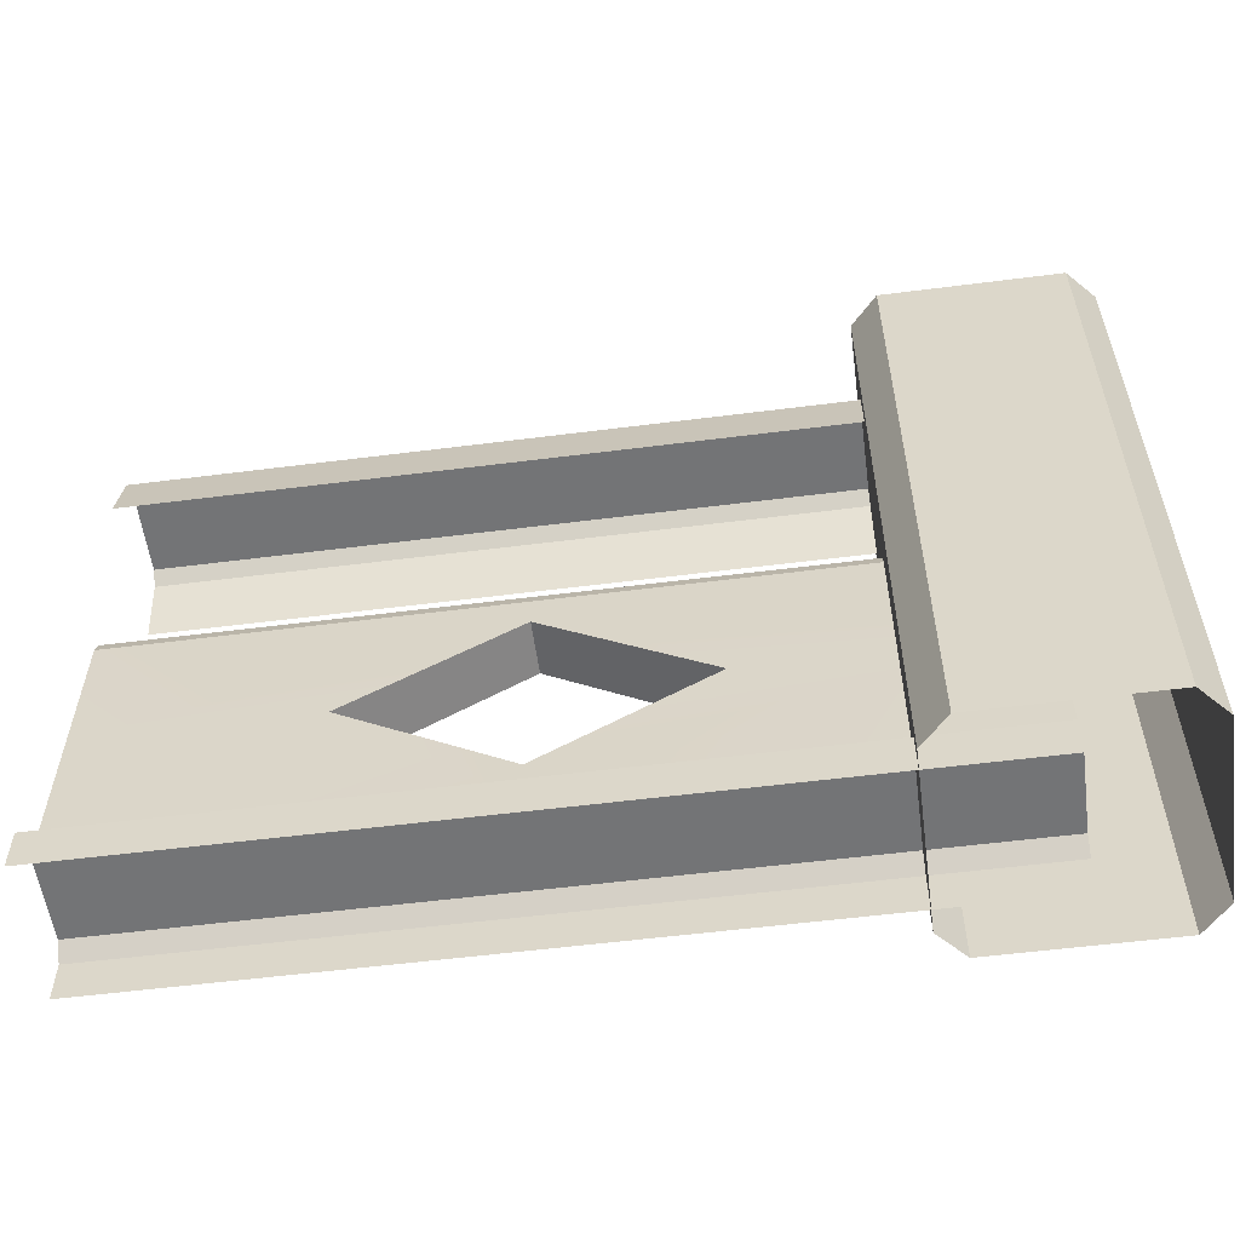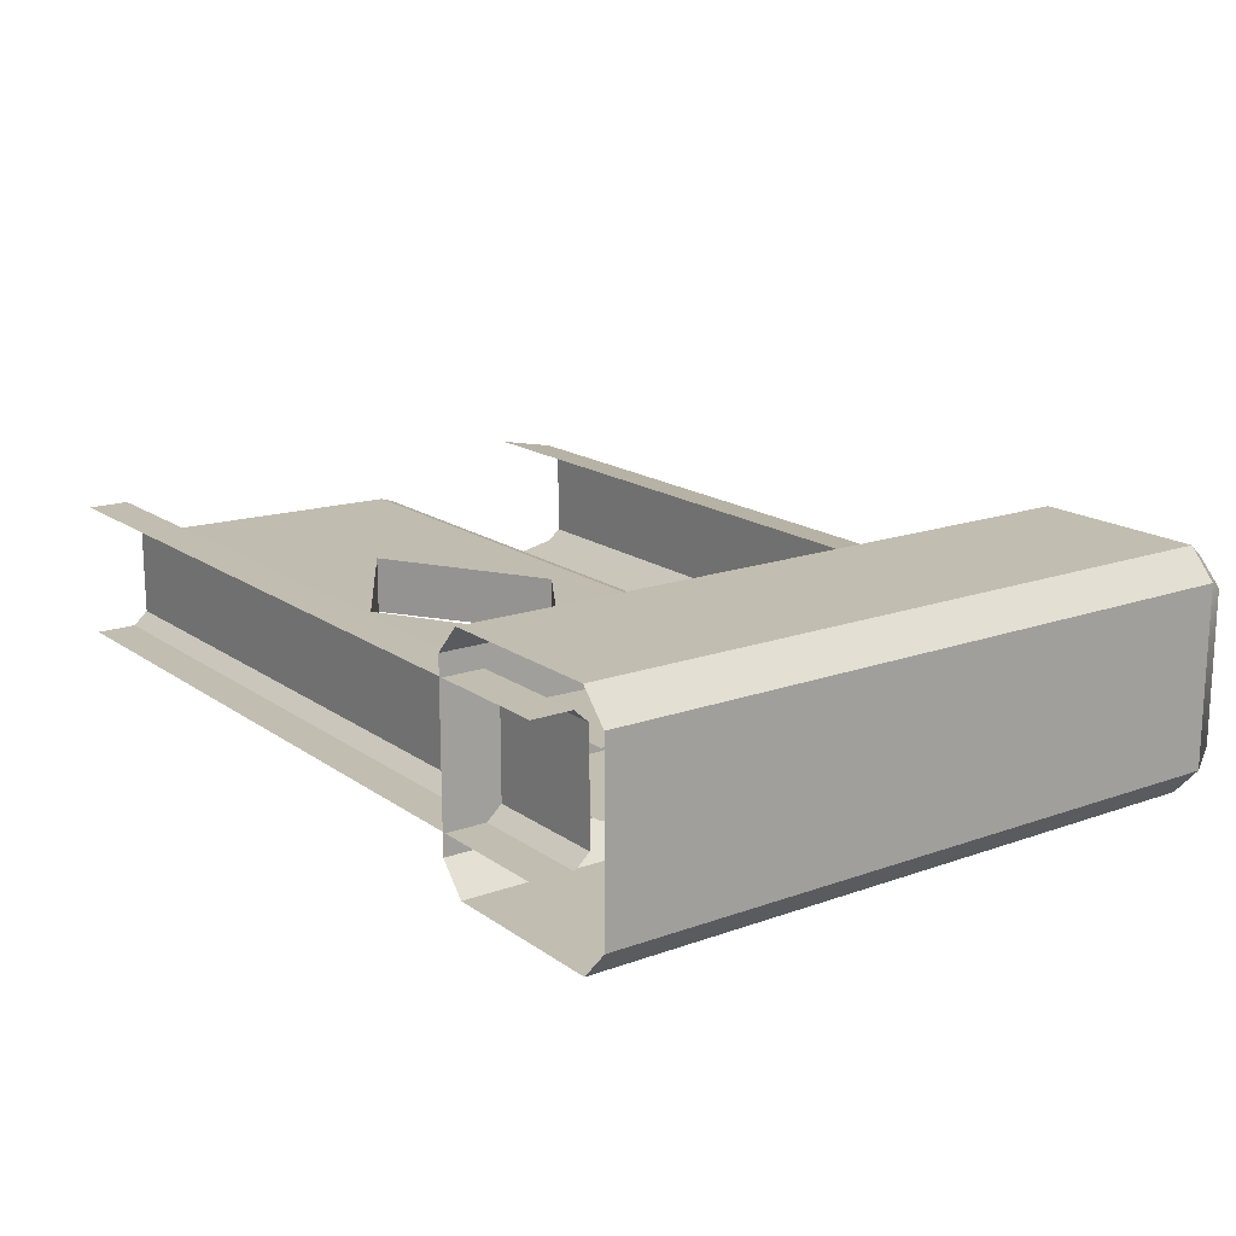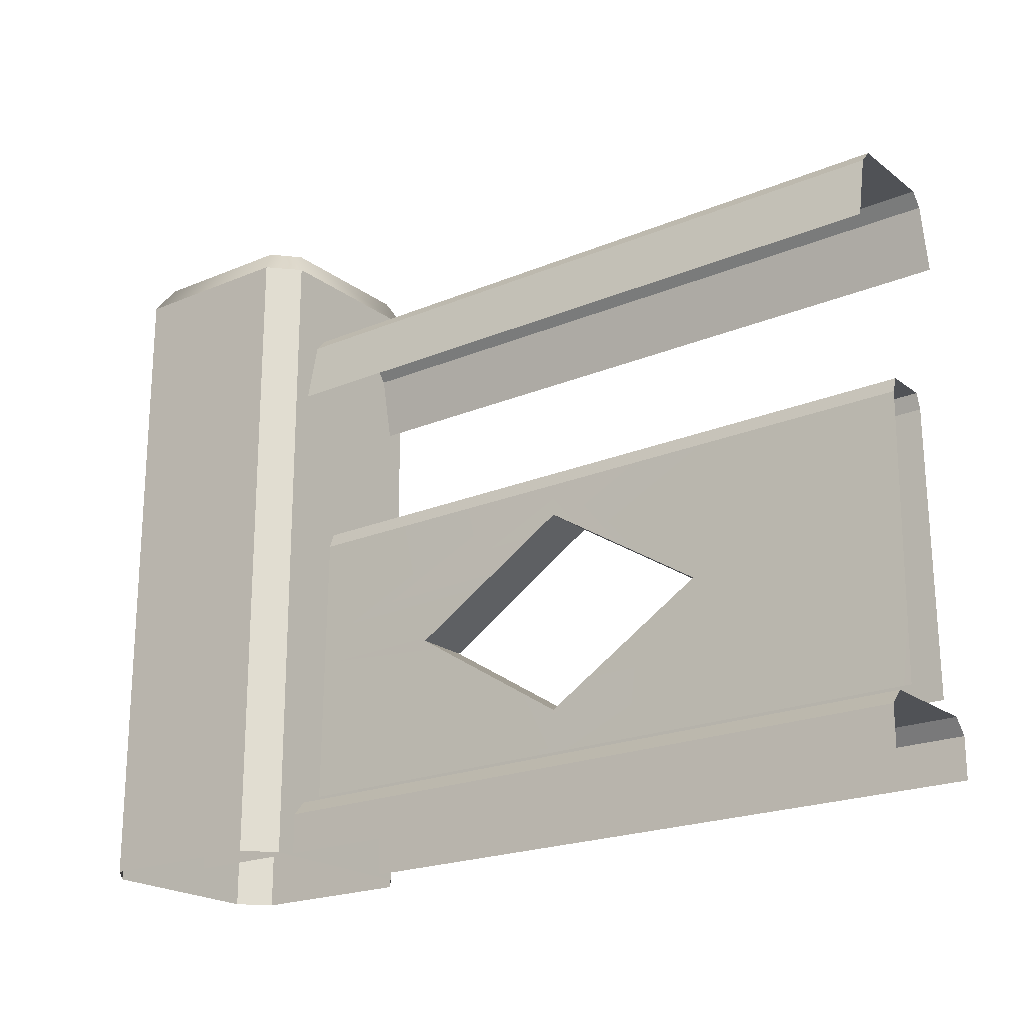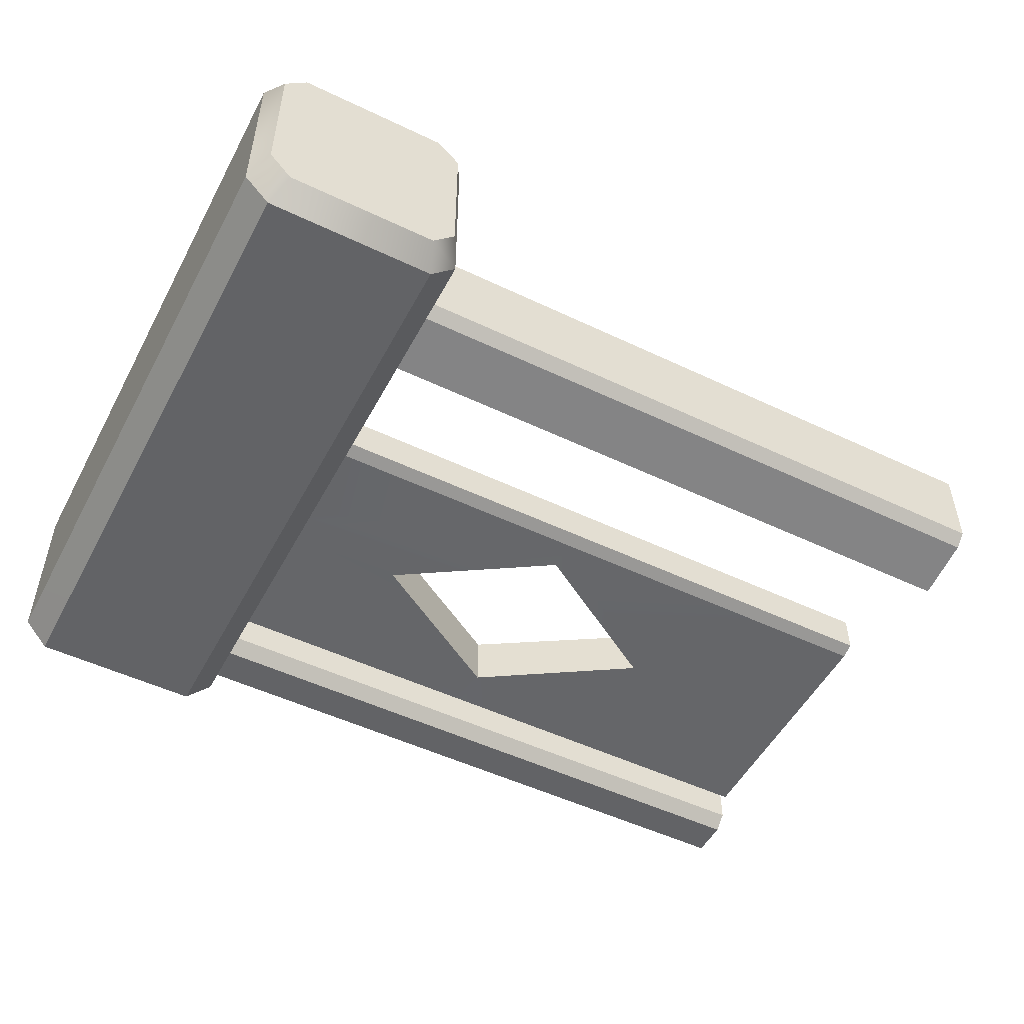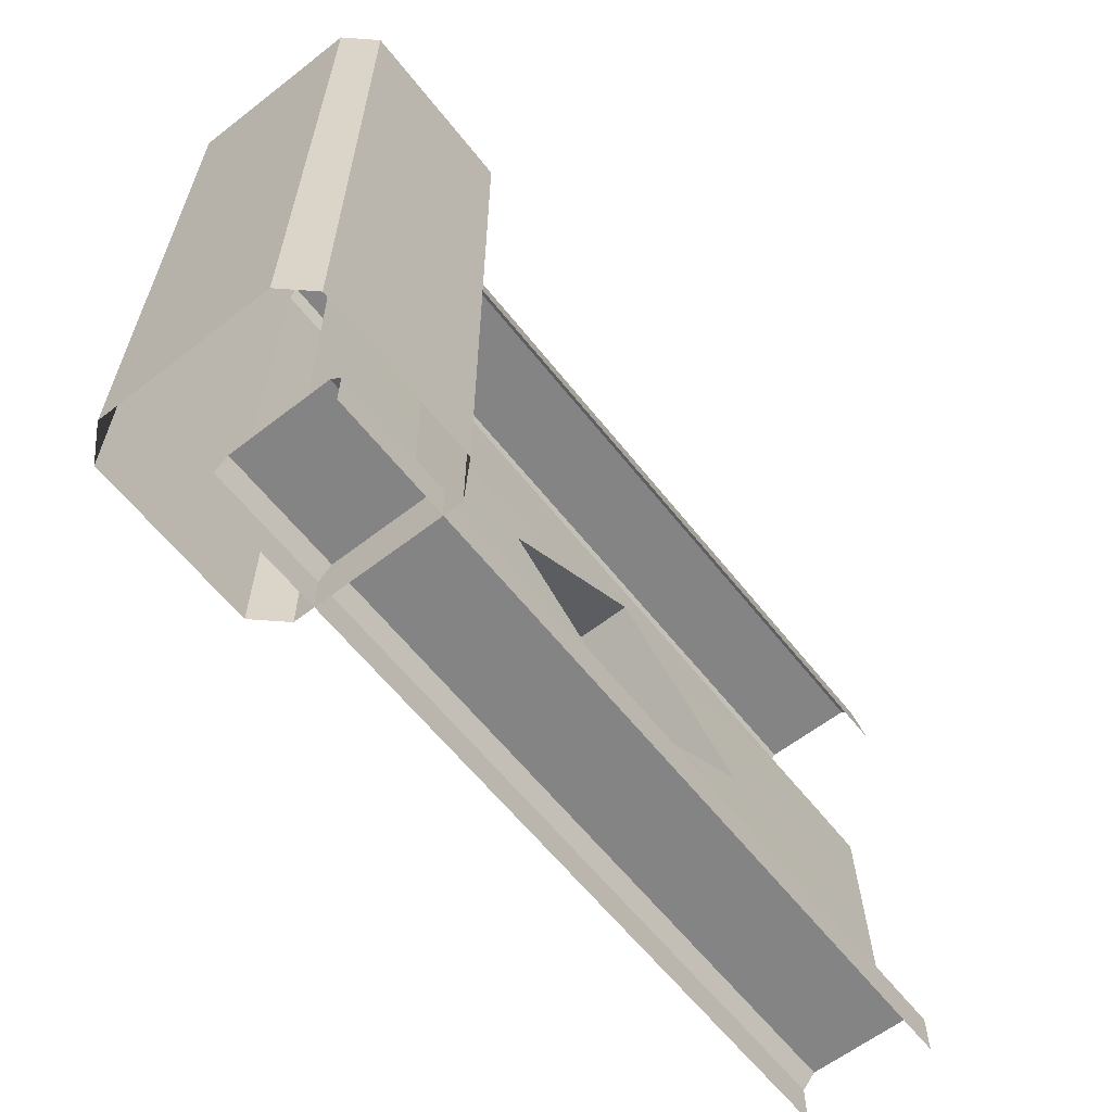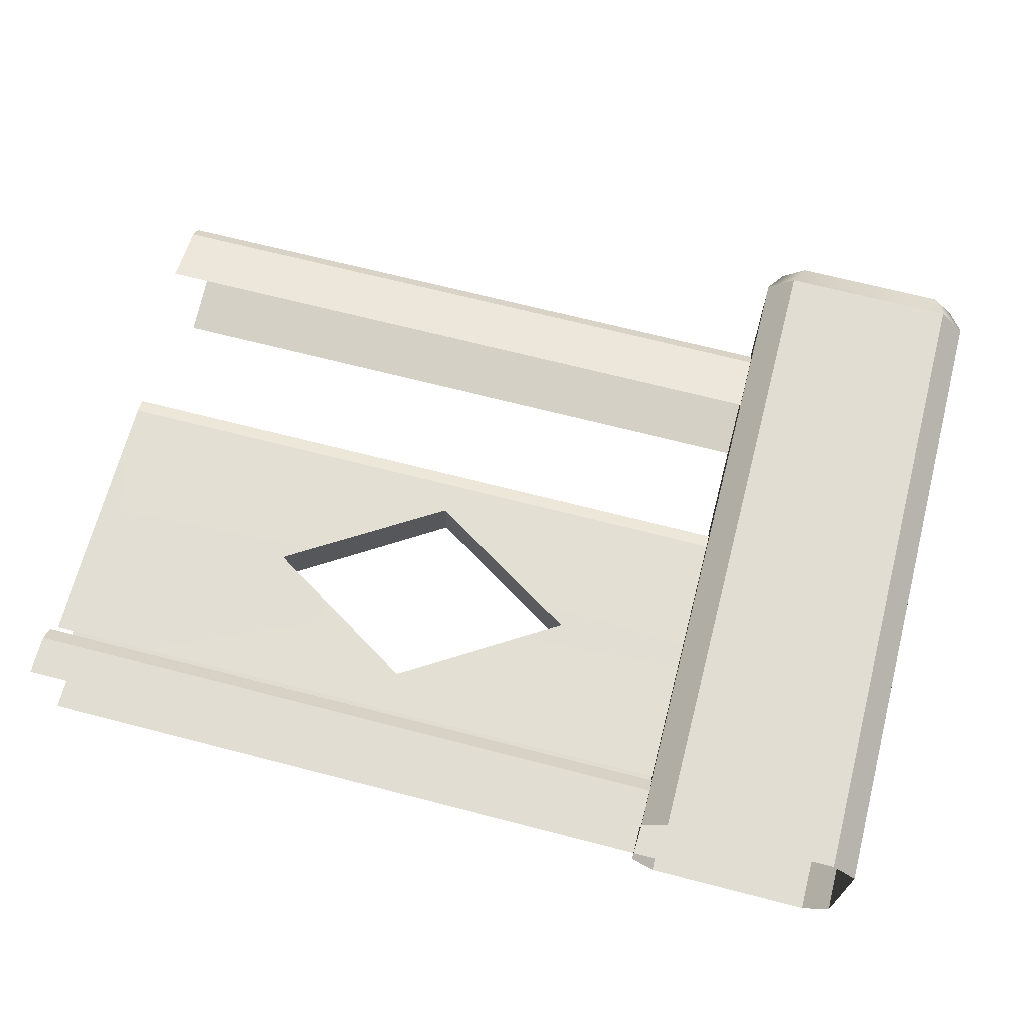
<metadata>
{"format":"obj","ext":"obj","renderer":"f3d","projection":"perspective","resolution":1024,"background":"white","views":[{"elev":-56.1,"azim":7.6,"up":"+Y"},{"elev":16.9,"azim":54.1,"up":"+Z"},{"elev":-21.0,"azim":-142.9,"up":"+Y"},{"elev":-50.9,"azim":152.5,"up":"+Z"},{"elev":-61.5,"azim":128.2,"up":"+Y"},{"elev":68.2,"azim":14.5,"up":"+Z"}]}
</metadata>
<code>
g obj_fence_S
v -0.5035 0.05164 -0.09559
v 0.5035 0.00143 -0.09559
v 0.5035 0.05164 -0.09559
v -0.5035 0.00143 -0.09559
v -0.5035 0.00143 0.07068
v 0.5035 0.05164 0.07068
v 0.5035 0.00143 0.07068
v -0.5035 0.05164 0.07068
v 0.5035 0.06996 -0.07908
v -0.5036 0.06996 0.05421
v -0.5036 0.06996 -0.07908
v 0.5035 0.06996 0.05421
v 0.5035 0.06996 -0.07908
v -0.5035 0.05164 -0.09559
v 0.5035 0.05164 -0.09559
v -0.5036 0.06996 -0.07908
v -0.5036 0.06996 0.05421
v 0.5035 0.05164 0.07068
v -0.5035 0.05164 0.07068
v 0.5035 0.06996 0.05421
v -0.5035 0.7092 -0.08333
v 0.5035 0.6315 -0.09924
v 0.5035 0.7092 -0.08333
v -0.5035 0.6315 -0.09924
v -0.5035 0.6315 0.07434
v 0.5035 0.7092 0.05843
v 0.5035 0.6315 0.07434
v -0.5035 0.7092 0.05843
v 0.5035 0.7252 -0.06925
v -0.5036 0.7252 0.04438
v -0.5036 0.7252 -0.06925
v 0.5035 0.7252 0.04438
v 0.5035 0.7252 -0.06925
v -0.5035 0.7092 -0.08333
v 0.5035 0.7092 -0.08333
v -0.5036 0.7252 -0.06925
v -0.5036 0.7252 0.04438
v 0.5035 0.7092 0.05843
v -0.5035 0.7092 0.05843
v 0.5035 0.7252 0.04438
v 0.5035 0.08276 -0.05038
v 0.5035 0.2622 -0.04754
v -0.02781 0.08276 -0.05038
v 0.1751 0.2622 -0.04754
v -0.02781 0.1358 -0.0492
v -0.5035 0.08276 -0.05038
v -0.5035 0.2622 -0.04754
v -0.2307 0.2622 -0.04754
v -0.5035 0.4287 -0.0447
v -0.02781 0.4287 -0.0447
v 0.5035 0.4287 -0.0447
v -0.02781 0.3885 -0.04587
v 0.5035 0.4287 0.01981
v 0.5035 0.2622 0.02265
v -0.02781 0.4287 0.01981
v 0.1751 0.2622 0.02265
v -0.02781 0.3885 0.02098
v -0.5035 0.4287 0.01981
v -0.5035 0.2622 0.02264
v -0.2307 0.2622 0.02265
v -0.5035 0.08276 0.02548
v -0.02781 0.08276 0.02548
v 0.5035 0.08276 0.02548
v -0.02781 0.1358 0.02431
v 0.5035 0.4471 0.01342
v -0.02788 0.4471 -0.03829
v 0.5035 0.4471 -0.03829
v -0.02788 0.4471 0.01342
v -0.5036 0.4471 -0.03829
v -0.5036 0.4471 0.01342
v -0.02781 0.4287 -0.0447
v -0.5036 0.4471 -0.03829
v -0.5035 0.4287 -0.0447
v -0.02788 0.4471 -0.03829
v 0.5035 0.4471 -0.03829
v 0.5035 0.4287 -0.0447
v -0.02781 0.4287 0.01981
v 0.5035 0.4471 0.01342
v 0.5035 0.4287 0.01981
v -0.02788 0.4471 0.01342
v -0.5036 0.4471 0.01342
v -0.5035 0.4287 0.01981
v 0.3791 -0.001608 -0.1575
v 0.5955 0.8154 -0.1575
v 0.3791 0.8154 -0.1575
v 0.5955 -0.001608 -0.1575
v 0.3462 -0.001608 0.09685
v 0.3462 0.8156 -0.1216
v 0.3462 0.8156 0.09685
v 0.3462 -0.001608 -0.1217
v 0.5955 -0.001608 0.1326
v 0.3791 0.8154 0.1326
v 0.5955 0.8154 0.1326
v 0.3791 -0.001608 0.1326
v 0.6282 -0.001608 -0.1217
v 0.6282 0.8156 0.09685
v 0.6282 0.8156 -0.1216
v 0.6282 -0.001608 0.09685
v 0.3462 0.8156 -0.1216
v 0.3791 -0.001608 -0.1575
v 0.3791 0.8154 -0.1575
v 0.3462 -0.001608 -0.1217
v 0.6282 -0.001608 -0.1217
v 0.5955 0.8154 -0.1575
v 0.5955 -0.001608 -0.1575
v 0.6282 0.8156 -0.1216
v 0.3791 0.8154 0.1326
v 0.3462 -0.001608 0.09685
v 0.3462 0.8156 0.09685
v 0.3791 -0.001608 0.1326
v 0.6282 0.8156 0.09685
v 0.5955 -0.001608 0.1326
v 0.5955 0.8154 0.1326
v 0.6282 -0.001608 0.09685
v 0.3921 0.8479 -0.1365
v 0.5955 0.8154 -0.1575
v 0.5825 0.8479 -0.1365
v 0.3791 0.8154 -0.1575
v 0.3791 0.8154 0.1326
v 0.5825 0.8479 0.1109
v 0.5955 0.8154 0.1326
v 0.3921 0.8479 0.1109
v 0.3636 0.8479 0.081
v 0.3462 0.8156 0.09685
v 0.3921 0.8479 -0.1365
v 0.3462 0.8156 -0.1216
v 0.3791 0.8154 -0.1575
v 0.3636 0.8479 -0.1046
v 0.3462 0.8156 0.09685
v 0.3636 0.8479 0.081
v 0.5955 0.8154 -0.1575
v 0.6108 0.8479 -0.1046
v 0.5825 0.8479 -0.1365
v 0.6282 0.8156 -0.1216
v 0.6108 0.8479 0.081
v 0.6282 0.8156 0.09685
v 0.6282 0.8156 0.09685
v 0.5825 0.8479 0.1109
v 0.6108 0.8479 0.081
v 0.5955 0.8154 0.1326
v 0.3636 0.8479 -0.1046
v 0.3921 0.8479 0.1109
v 0.3636 0.8479 0.081
v 0.5825 0.8479 -0.1365
v 0.3921 0.8479 -0.1365
v 0.5825 0.8479 0.1109
v 0.6108 0.8479 -0.1046
v 0.6108 0.8479 0.081
v -0.2307 0.2622 0.02265
v -0.02781 0.3885 -0.04587
v -0.2307 0.2622 -0.04754
v -0.02781 0.3885 0.02098
v -0.02781 0.3885 0.02098
v 0.1751 0.2622 -0.04754
v -0.02781 0.3885 -0.04587
v 0.1751 0.2622 0.02265
v 0.1751 0.2622 0.02265
v -0.02781 0.1358 -0.0492
v 0.1751 0.2622 -0.04754
v -0.02781 0.1358 0.02431
v -0.02781 0.1358 0.02431
v -0.2307 0.2622 -0.04754
v -0.02781 0.1358 -0.0492
v -0.2307 0.2622 0.02265
g obj_fence_S_0
f 3 2 1
f 4 1 2
f 7 6 5
f 8 5 6
f 11 10 9
f 12 9 10
f 15 14 13
f 16 13 14
f 19 18 17
f 20 17 18
f 23 22 21
f 24 21 22
f 27 26 25
f 28 25 26
f 31 30 29
f 32 29 30
f 35 34 33
f 36 33 34
f 39 38 37
f 40 37 38
f 43 42 41
f 44 42 43
f 45 44 43
f 46 45 43
f 47 45 46
f 48 45 47
f 49 48 47
f 50 48 49
f 51 42 50
f 52 42 44
f 52 48 50
f 50 42 52
f 55 54 53
f 56 54 55
f 57 56 55
f 58 57 55
f 59 57 58
f 60 57 59
f 61 60 59
f 62 60 61
f 63 54 62
f 64 54 56
f 64 60 62
f 62 54 64
f 67 66 65
f 68 65 66
f 66 69 68
f 70 68 69
f 73 72 71
f 74 71 72
f 74 75 71
f 76 71 75
f 79 78 77
f 80 77 78
f 80 81 77
f 82 77 81
f 85 84 83
f 86 83 84
f 89 88 87
f 90 87 88
f 93 92 91
f 94 91 92
f 97 96 95
f 98 95 96
f 101 100 99
f 102 99 100
f 105 104 103
f 106 103 104
f 109 108 107
f 110 107 108
f 113 112 111
f 114 111 112
f 117 116 115
f 118 115 116
f 121 120 119
f 122 119 120
f 122 123 119
f 124 119 123
f 127 126 125
f 128 125 126
f 126 129 128
f 130 128 129
f 133 132 131
f 134 131 132
f 132 135 134
f 136 134 135
f 139 138 137
f 140 137 138
f 143 142 141
f 142 144 141
f 141 144 145
f 146 144 142
f 147 144 146
f 148 147 146
f 151 150 149
f 152 149 150
f 155 154 153
f 156 153 154
f 159 158 157
f 160 157 158
f 163 162 161
f 164 161 162

</code>
